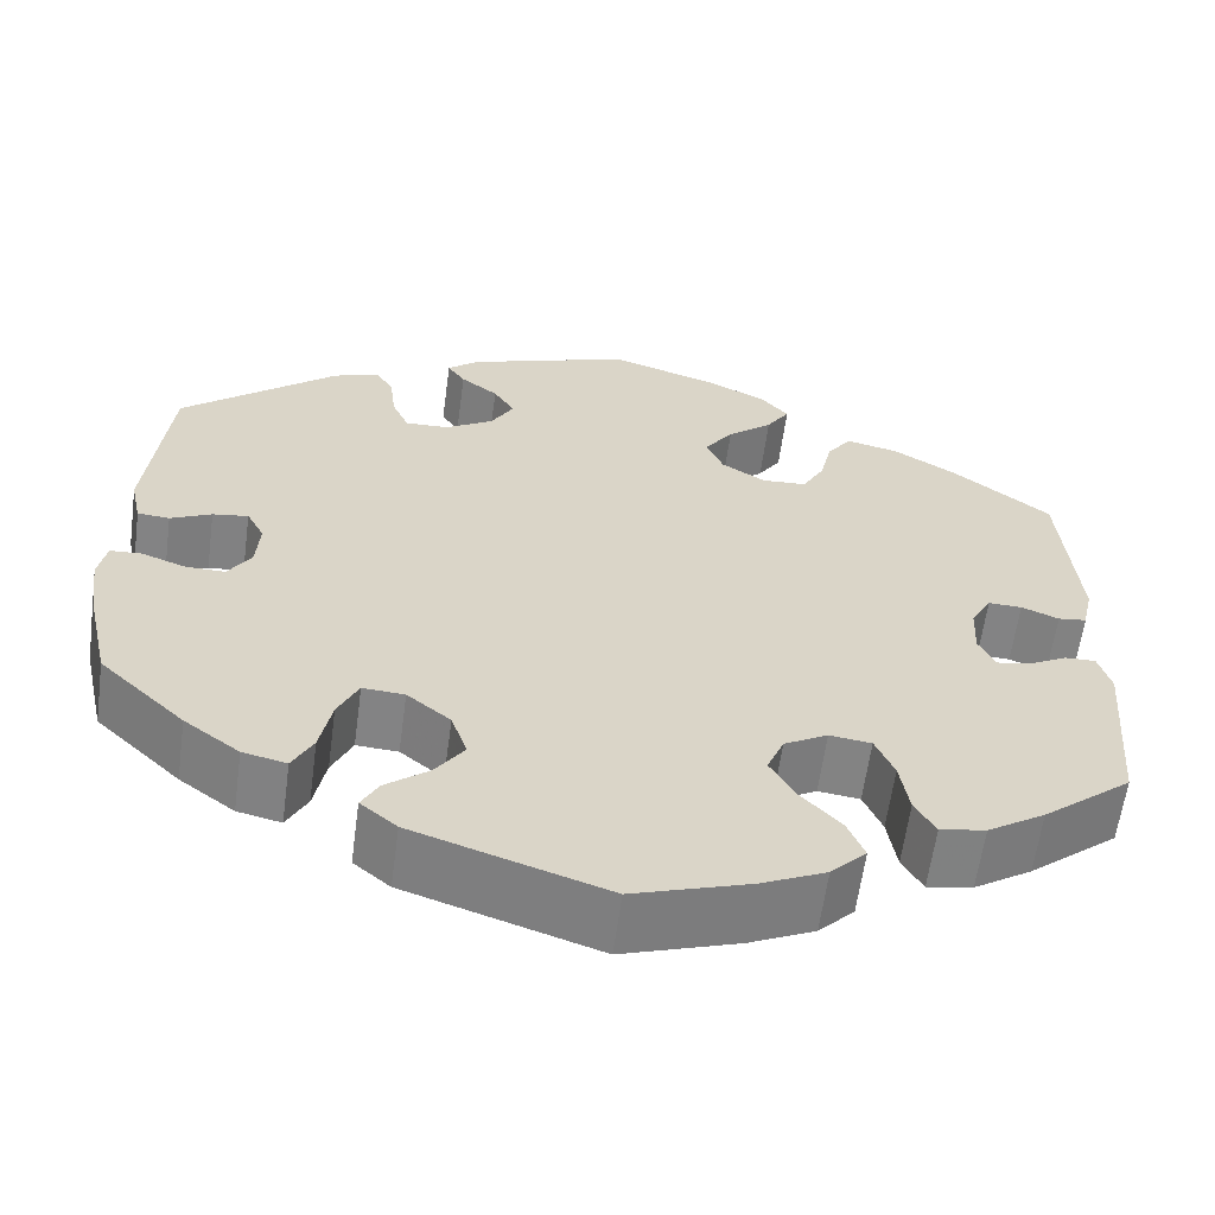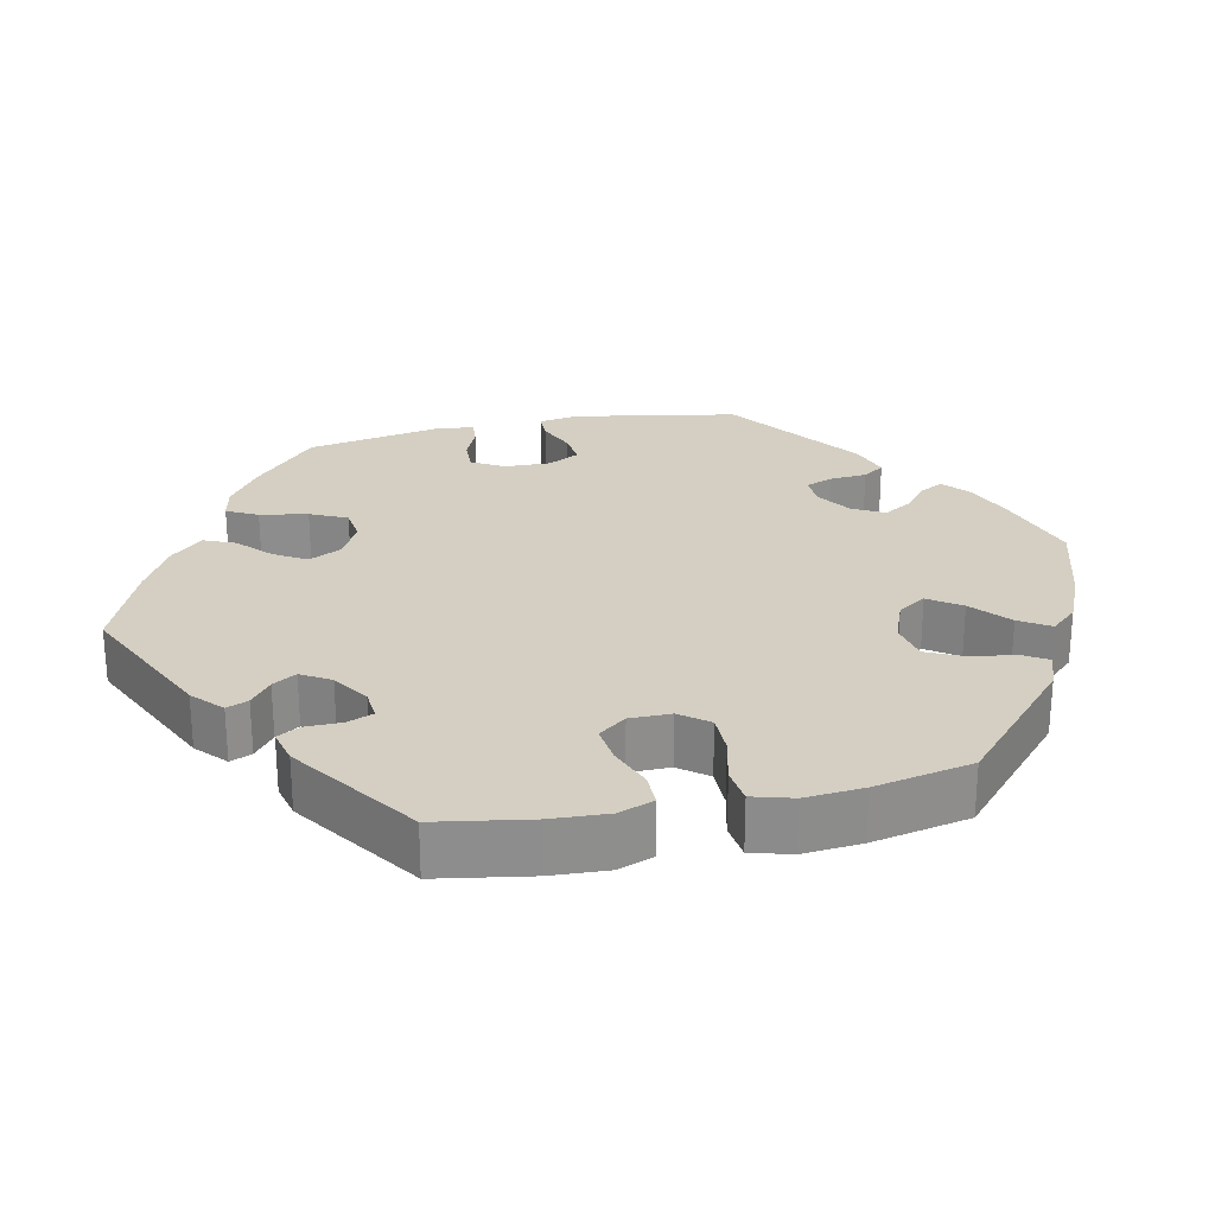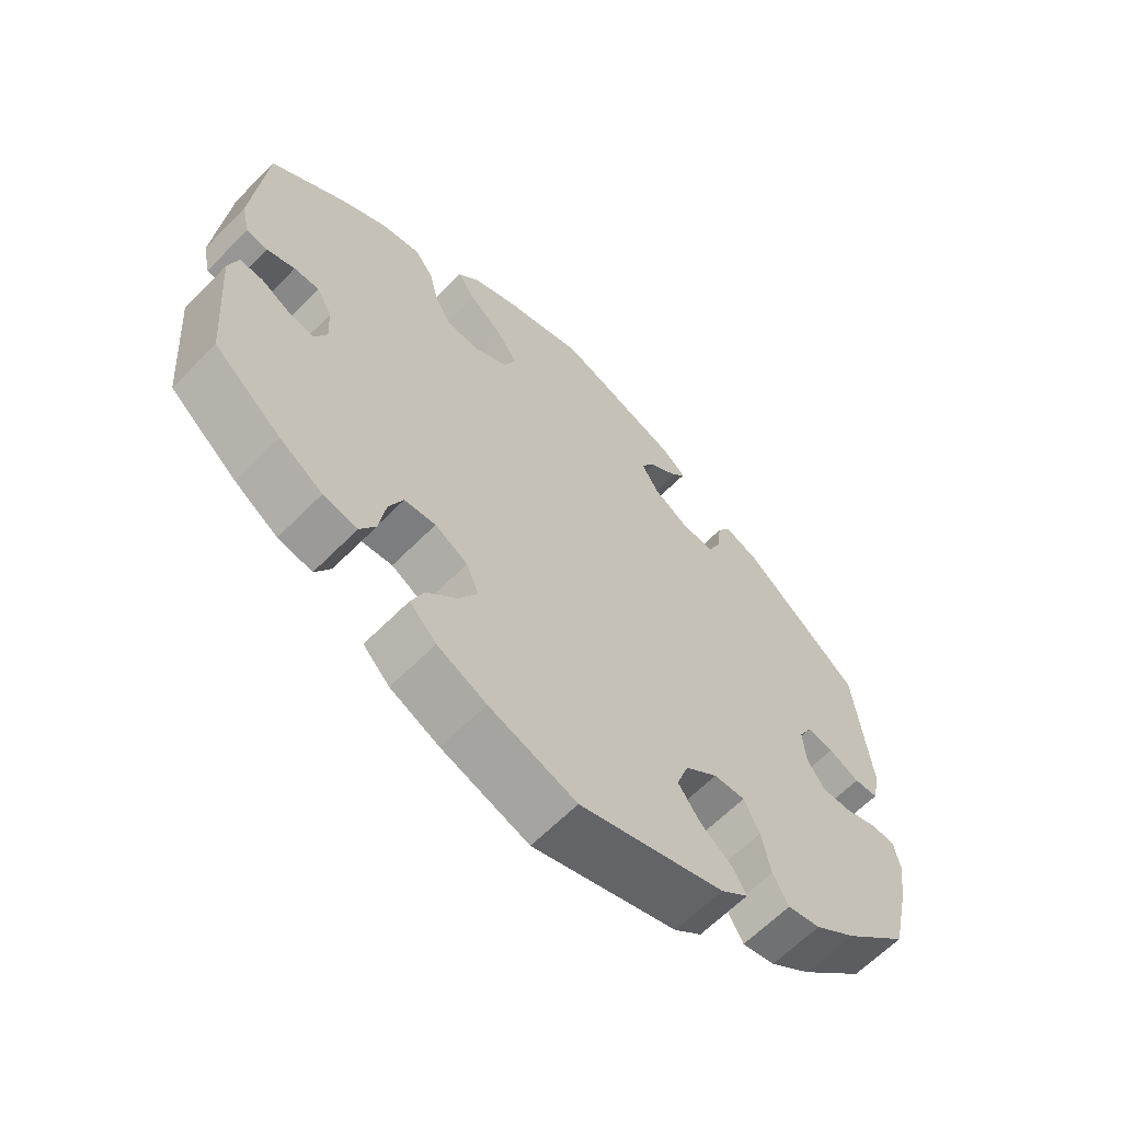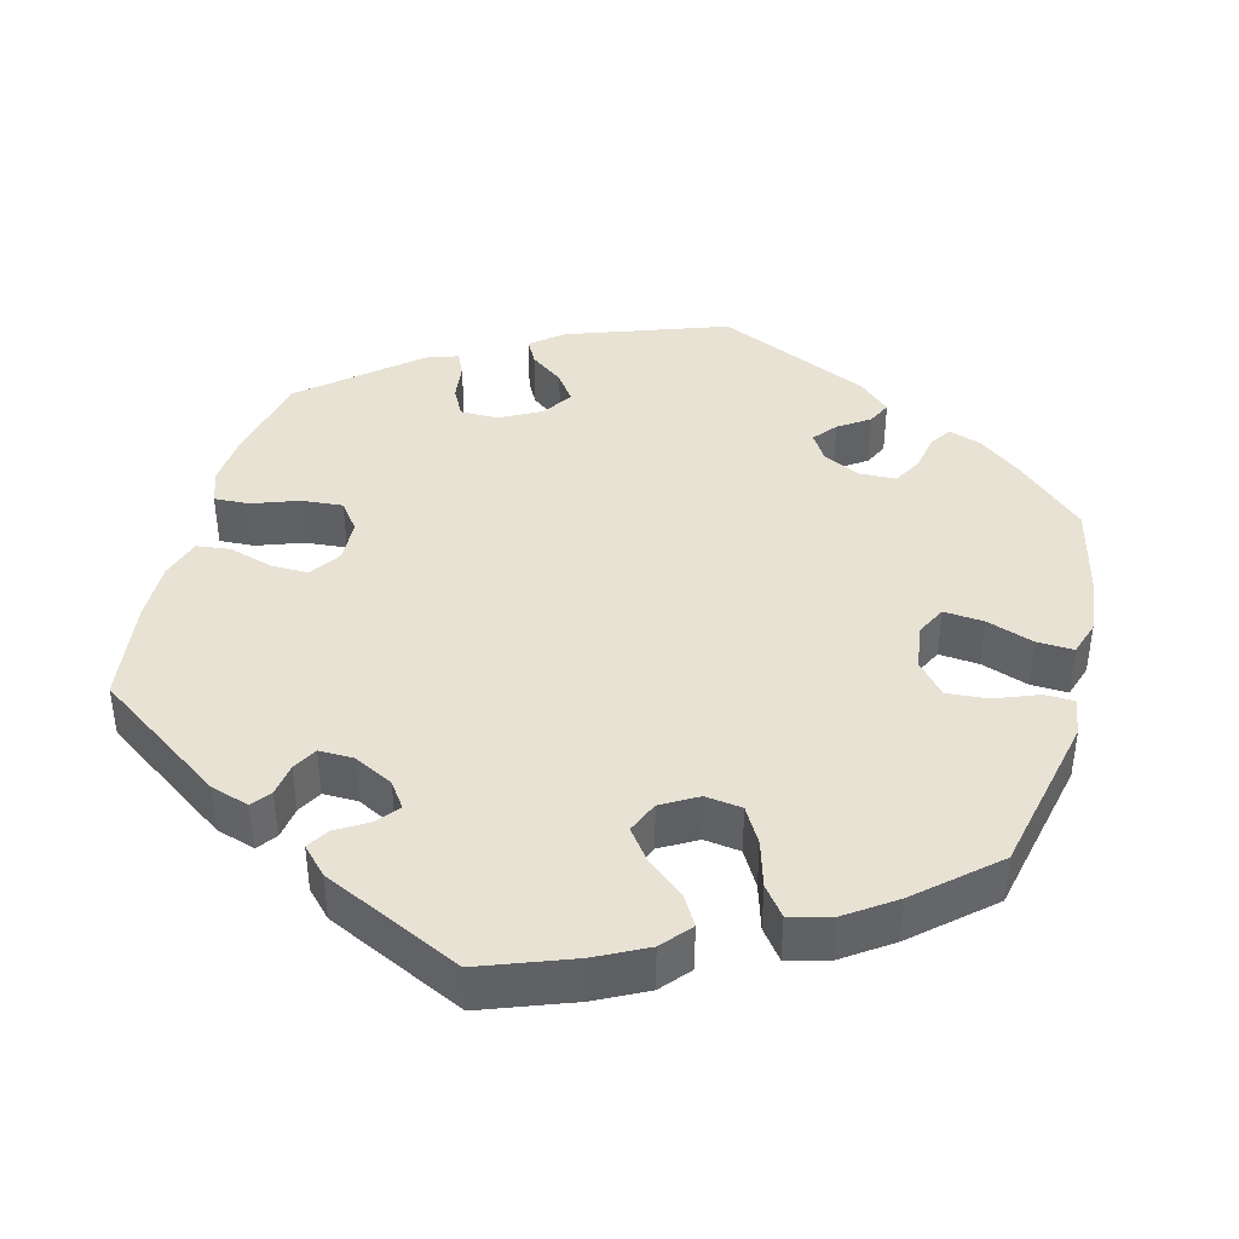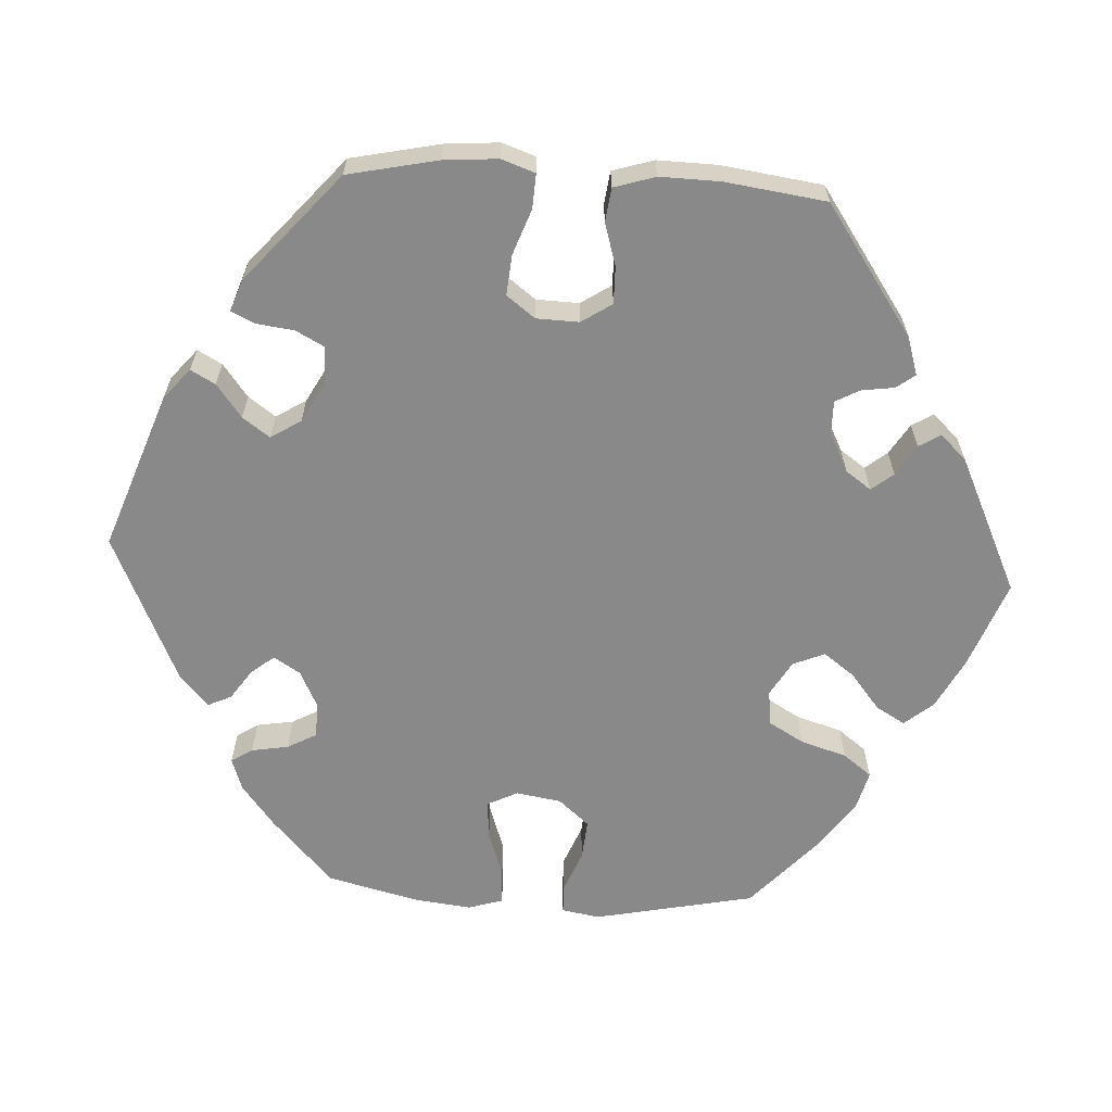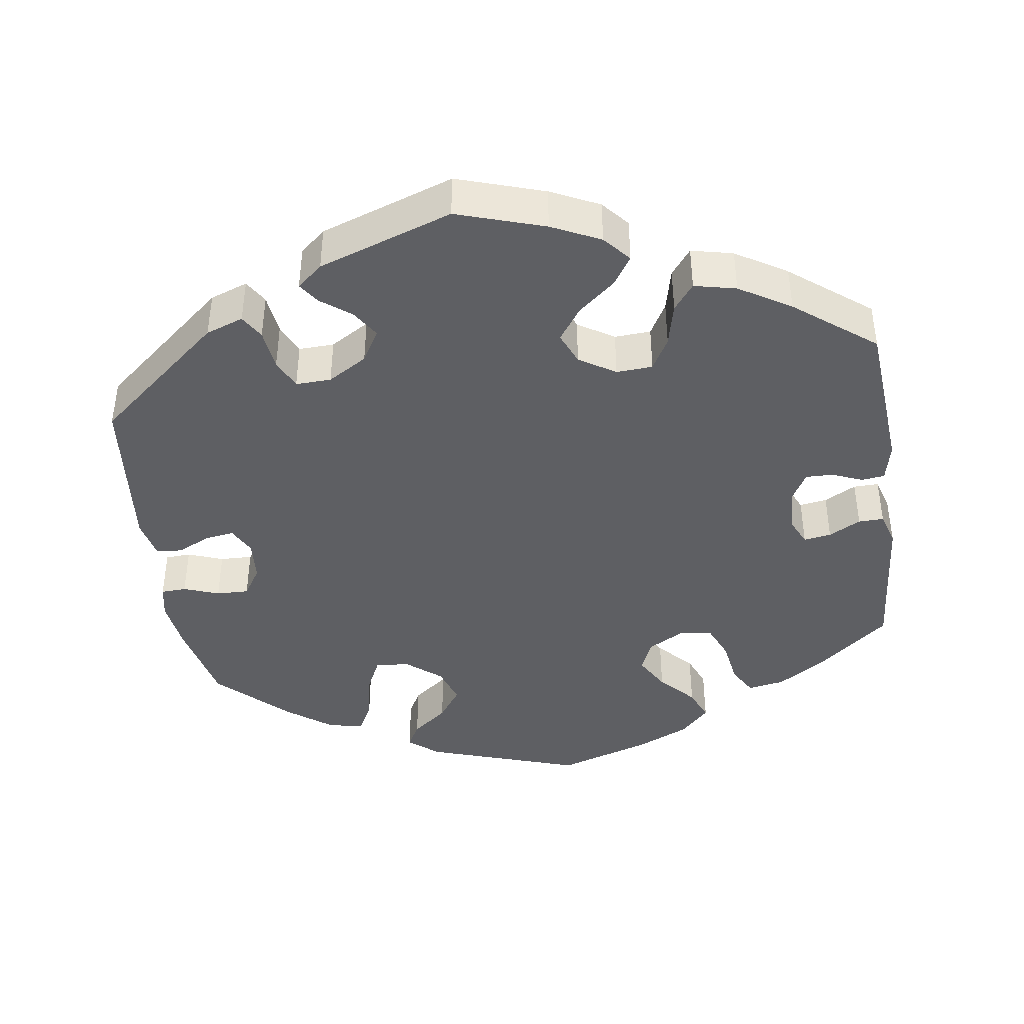
<metadata>
{"format":"obj","ext":"obj","renderer":"f3d","projection":"perspective","resolution":1024,"background":"white","views":[{"elev":-61.2,"azim":-7.7,"up":"+Z"},{"elev":25.6,"azim":138.0,"up":"+Y"},{"elev":-63.7,"azim":135.4,"up":"+Z"},{"elev":40.7,"azim":134.9,"up":"+Y"},{"elev":-63.2,"azim":26.7,"up":"+Y"},{"elev":-41.6,"azim":8.1,"up":"+Y"}]}
</metadata>
<code>
v 0.188 0.07 0.549
v 0.537 0.07 -0.31
v 0.151 0.07 -0.359
v -0.175 0.07 -0.342
v 0.505 0.07 -0.055
v 0.543 0.07 0.041
v 0.297 0.07 -0.404
v 0.17 0.07 -0.313
v 0.436 0.07 -0.393
v 0.287 0.07 -0.34
v -0.16 0.07 0.381
v 0.224 0.07 -0.456
v 0.121 0.07 0.581
v -0.271 0.07 -0.299
v -0.294 0.07 -0.348
v -0.56 0.07 0.082
v -0.565 0.07 -0.069
v 0 0.07 -0.62
v 0.405 0.07 -0.046
v 0.22 0.07 0.512
v 0.179 0.07 -0.408
v -0.574 0.07 -0.116
v -0.216 0.07 -0.549
v -0.426 0.07 0.051
v -0.53 0.07 -0.067
v -0.33 0.07 -0.459
v -0.548 0.07 0.026
v 0.537 0.07 0.31
v 0.255 0.07 0.355
v 0.408 0.07 0.014
v -0.257 0.07 -0.515
v 0.13 0.07 -0.577
v -0.537 0.07 -0.31
v 0.511 0.07 0.037
v 0.555 0.07 0.095
v -0.537 0.07 0.31
v 0.111 0.07 0.383
v 0.143 0.07 0.429
v -0.185 0.07 0.555
v -0.379 0.07 -0.448
v 0.243 0.07 -0.502
v -0.22 0.07 0.525
v -0.2 0.07 0.496
v 0.23 0.07 0.31
v -0.157 0.07 -0.395
v -0.263 0.07 0.346
v 0.461 0.07 -0.079
v -0.512 0.07 0.023
v -0.282 0.07 0.388
v -0.238 0.07 -0.48
v 0.194 0.07 0.472
v -0.466 0.07 0.045
v 0.54 0.07 -0.054
v 0.426 0.07 0.396
v 0.423 0.07 -0.085
v -0.309 0.07 0.478
v -0.189 0.07 -0.441
v 0.32 0.07 -0.444
v -0.361 0.07 0.459
v 0.469 0.07 0.054
v 0.266 0.07 -0.291
v -0 0.07 0.62
v 0.13 0.07 0.338
v -0.134 0.07 0.426
v -0.307 0.07 -0.415
v -0.481 0.07 -0.085
v 0.355 0.07 0.439
v 0.371 0.07 -0.435
v 0.269 0.07 0.415
v 0.219 0.07 -0.285
v -0.436 0.07 -0.086
v -0.441 0.07 -0.402
v 0.297 0.07 0.452
v 0.554 0.07 -0.102
v -0.289 0.07 0.445
v -0.224 0.07 -0.302
v -0.406 0.07 0.013
v -0.214 0.07 0.348
v 0.18 0.07 0.307
v -0.564 0.07 -0.189
v -0.41 0.07 -0.045
v 0.203 0.07 -0.543
v -0.158 0.07 0.464
v 0.431 0.07 0.055
v 0.188 -0 0.549
v 0.537 -0 -0.31
v 0.151 -0 -0.359
v -0.175 -0 -0.342
v 0.505 -0 -0.055
v 0.543 -0 0.041
v 0.297 -0 -0.404
v 0.17 -0 -0.313
v 0.436 -0 -0.393
v 0.287 -0 -0.34
v -0.16 -0 0.381
v 0.224 -0 -0.456
v 0.121 -0 0.581
v -0.271 -0 -0.299
v -0.294 -0 -0.348
v -0.56 -0 0.082
v -0.565 -0 -0.069
v 0 -0 -0.62
v 0.405 -0 -0.046
v 0.22 -0 0.512
v 0.179 -0 -0.408
v -0.574 -0 -0.116
v -0.216 -0 -0.549
v -0.426 -0 0.051
v -0.53 -0 -0.067
v -0.33 -0 -0.459
v -0.548 -0 0.026
v 0.537 -0 0.31
v 0.255 -0 0.355
v 0.408 -0 0.014
v -0.257 -0 -0.515
v 0.13 -0 -0.577
v -0.537 -0 -0.31
v 0.511 -0 0.037
v 0.555 -0 0.095
v -0.537 -0 0.31
v 0.111 -0 0.383
v 0.143 -0 0.429
v -0.185 -0 0.555
v -0.379 -0 -0.448
v 0.243 -0 -0.502
v -0.22 -0 0.525
v -0.2 -0 0.496
v 0.23 -0 0.31
v -0.157 -0 -0.395
v -0.263 -0 0.346
v 0.461 -0 -0.079
v -0.512 -0 0.023
v -0.282 -0 0.388
v -0.238 -0 -0.48
v 0.194 -0 0.472
v -0.466 -0 0.045
v 0.54 -0 -0.054
v 0.426 -0 0.396
v 0.423 -0 -0.085
v -0.309 -0 0.478
v -0.189 -0 -0.441
v 0.32 -0 -0.444
v -0.361 -0 0.459
v 0.469 -0 0.054
v 0.266 -0 -0.291
v -0 -0 0.62
v 0.13 -0 0.338
v -0.134 -0 0.426
v -0.307 -0 -0.415
v -0.481 -0 -0.085
v 0.355 -0 0.439
v 0.371 -0 -0.435
v 0.269 -0 0.415
v 0.219 -0 -0.285
v -0.436 -0 -0.086
v -0.441 -0 -0.402
v 0.297 -0 0.452
v 0.554 -0 -0.102
v -0.289 -0 0.445
v -0.224 -0 -0.302
v -0.406 -0 0.013
v -0.214 -0 0.348
v 0.18 -0 0.307
v -0.564 -0 -0.189
v -0.41 -0 -0.045
v 0.203 -0 -0.543
v -0.158 -0 0.464
v 0.431 -0 0.055
f 52 48 27 16
f 24 52 16 36
f 77 24 36 59
f 22 17 25 66
f 22 66 71
f 80 22 71
f 33 80 71
f 72 33 71 81
f 15 65 26 40
f 14 15 40 72
f 23 31 50 57
f 23 57 45
f 18 23 45
f 32 18 45 4
f 21 12 41 82
f 3 21 82 32
f 68 58 7 10
f 68 10 61
f 9 68 61
f 2 9 61
f 74 2 61 70
f 47 5 53 74
f 55 47 74 70
f 35 6 34 60
f 35 60 84
f 28 35 84
f 54 28 84 30
f 29 69 73 67
f 44 29 67 54
f 1 20 51 38
f 1 38 37
f 13 1 37
f 62 13 37
f 39 62 37 63
f 83 43 42 39
f 64 83 39 63
f 59 56 75 49
f 81 77 59 49
f 14 72 81 49
f 76 14 49 46
f 3 32 4 76
f 8 3 76 46
f 19 55 70 8
f 19 8 46 78
f 44 54 30 19
f 79 44 19
f 79 19 78 11
f 11 64 63 79
f 100 111 132 136
f 120 100 136 108
f 143 120 108 161
f 150 109 101 106
f 155 150 106
f 155 106 164
f 155 164 117
f 165 155 117 156
f 124 110 149 99
f 156 124 99 98
f 141 134 115 107
f 129 141 107
f 129 107 102
f 88 129 102 116
f 166 125 96 105
f 116 166 105 87
f 94 91 142 152
f 145 94 152
f 145 152 93
f 145 93 86
f 154 145 86 158
f 158 137 89 131
f 154 158 131 139
f 144 118 90 119
f 168 144 119
f 168 119 112
f 114 168 112 138
f 151 157 153 113
f 138 151 113 128
f 122 135 104 85
f 121 122 85
f 121 85 97
f 121 97 146
f 147 121 146 123
f 123 126 127 167
f 147 123 167 148
f 133 159 140 143
f 133 143 161 165
f 133 165 156 98
f 130 133 98 160
f 160 88 116 87
f 130 160 87 92
f 92 154 139 103
f 162 130 92 103
f 103 114 138 128
f 103 128 163
f 95 162 103 163
f 163 147 148 95
f 59 143 140 56
f 56 140 159 75
f 75 159 133 49
f 49 133 130 46
f 46 130 162 78
f 78 162 95 11
f 11 95 148 64
f 64 148 167 83
f 83 167 127 43
f 43 127 126 42
f 42 126 123 39
f 39 123 146 62
f 62 146 97 13
f 13 97 85 1
f 1 85 104 20
f 20 104 135 51
f 51 135 122 38
f 38 122 121 37
f 37 121 147 63
f 63 147 163 79
f 79 163 128 44
f 44 128 113 29
f 29 113 153 69
f 69 153 157 73
f 73 157 151 67
f 67 151 138 54
f 54 138 112 28
f 28 112 119 35
f 35 119 90 6
f 6 90 118 34
f 34 118 144 60
f 60 144 168 84
f 84 168 114 30
f 30 114 103 19
f 19 103 139 55
f 55 139 131 47
f 47 131 89 5
f 5 89 137 53
f 53 137 158 74
f 74 158 86 2
f 2 86 93 9
f 9 93 152 68
f 68 152 142 58
f 58 142 91 7
f 7 91 94 10
f 10 94 145 61
f 61 145 154 70
f 70 154 92 8
f 8 92 87 3
f 3 87 105 21
f 21 105 96 12
f 12 96 125 41
f 41 125 166 82
f 82 166 116 32
f 32 116 102 18
f 18 102 107 23
f 23 107 115 31
f 31 115 134 50
f 50 134 141 57
f 57 141 129 45
f 45 129 88 4
f 4 88 160 76
f 76 160 98 14
f 14 98 99 15
f 15 99 149 65
f 65 149 110 26
f 26 110 124 40
f 40 124 156 72
f 72 156 117 33
f 33 117 164 80
f 80 164 106 22
f 22 106 101 17
f 17 101 109 25
f 25 109 150 66
f 66 150 155 71
f 71 155 165 81
f 81 165 161 77
f 77 161 108 24
f 24 108 136 52
f 52 136 132 48
f 48 132 111 27
f 27 111 100 16
f 16 100 120 36
f 36 120 143 59

</code>
